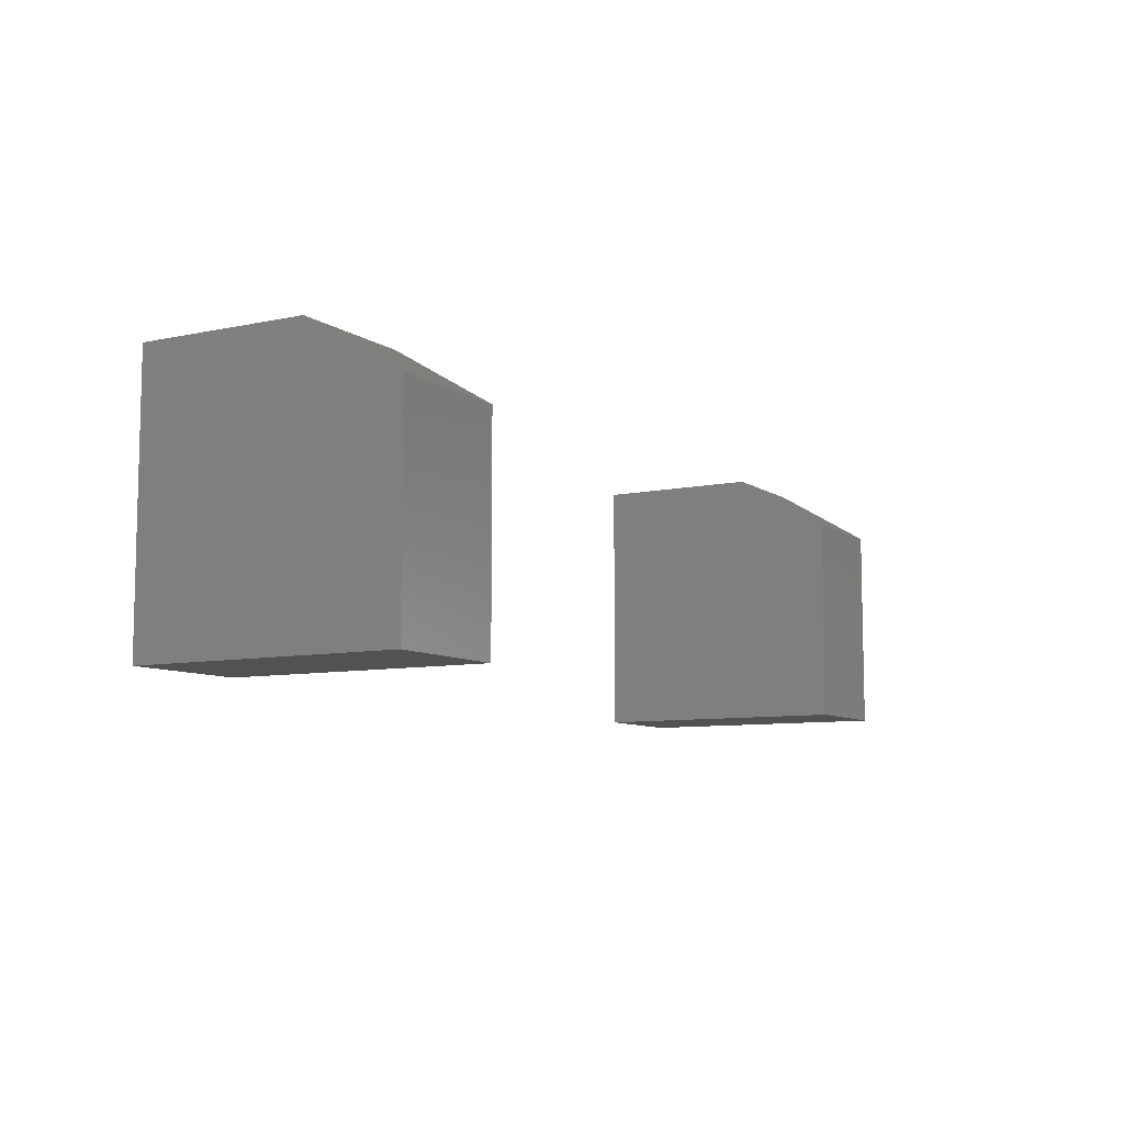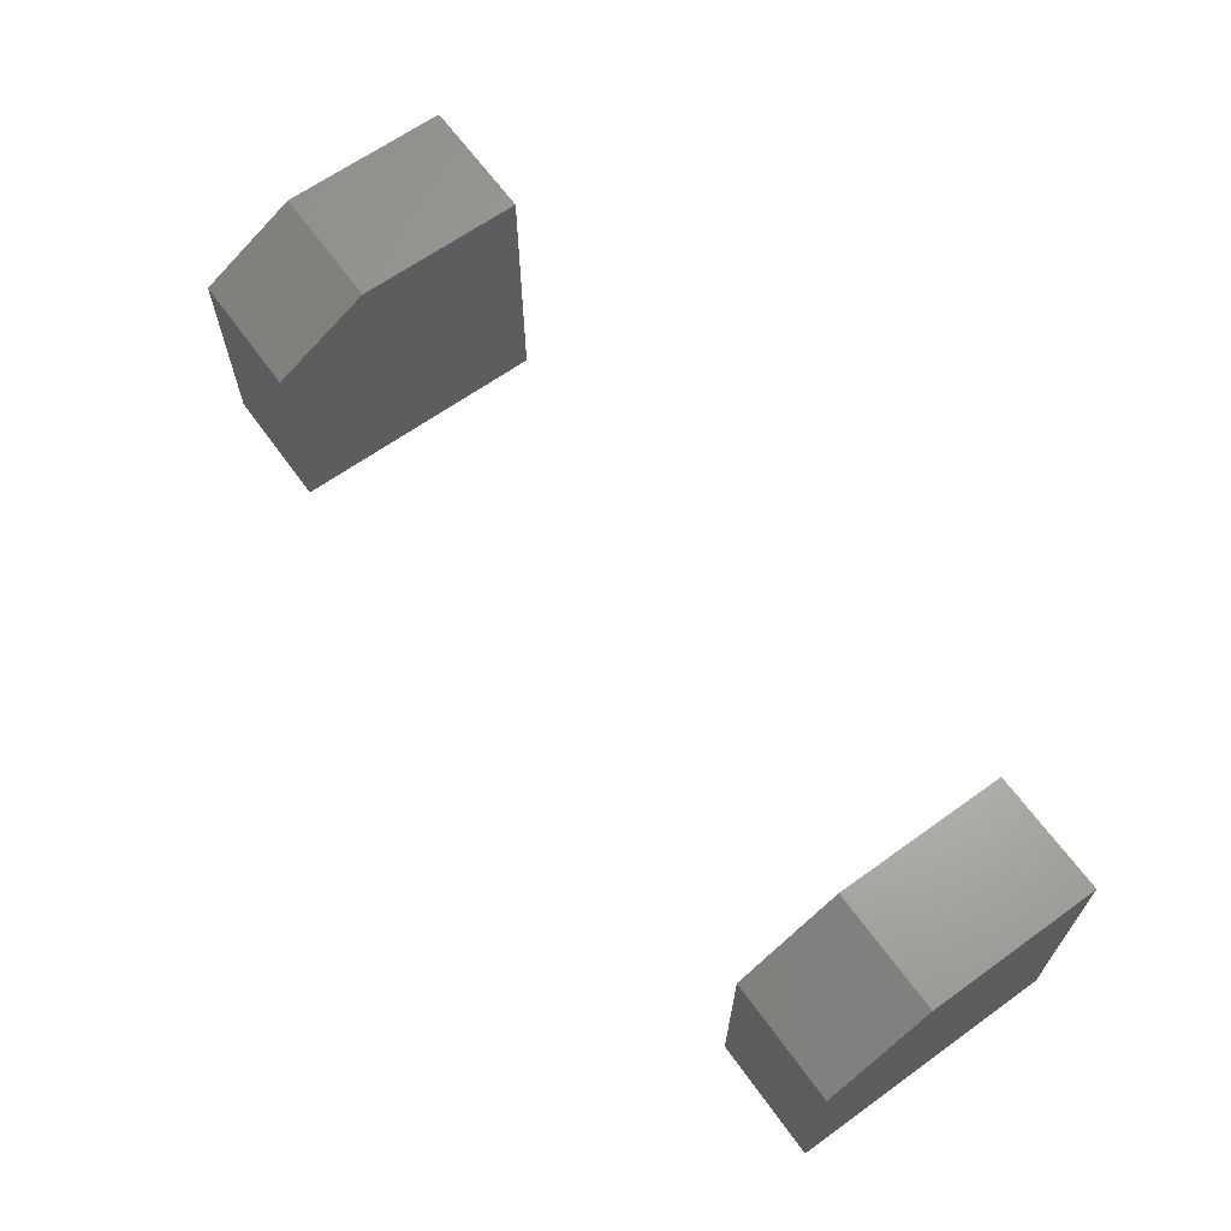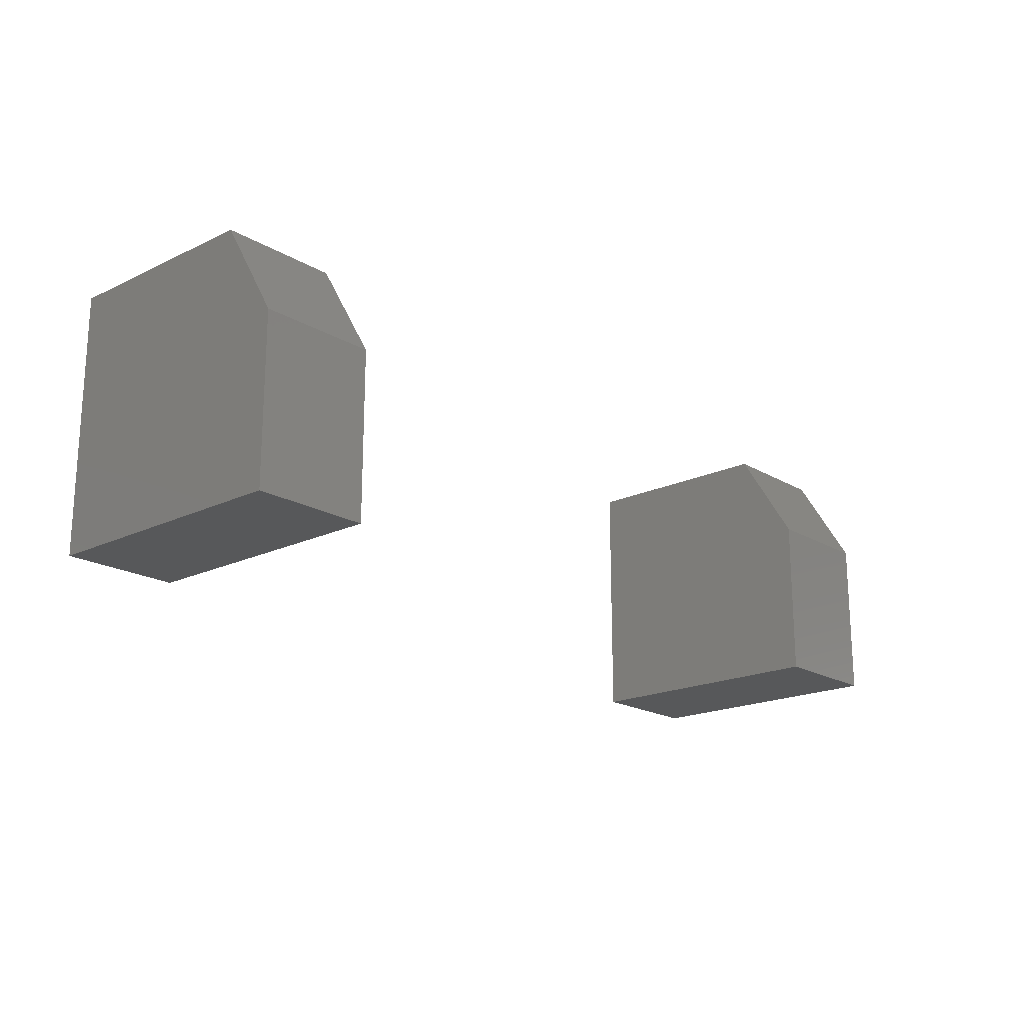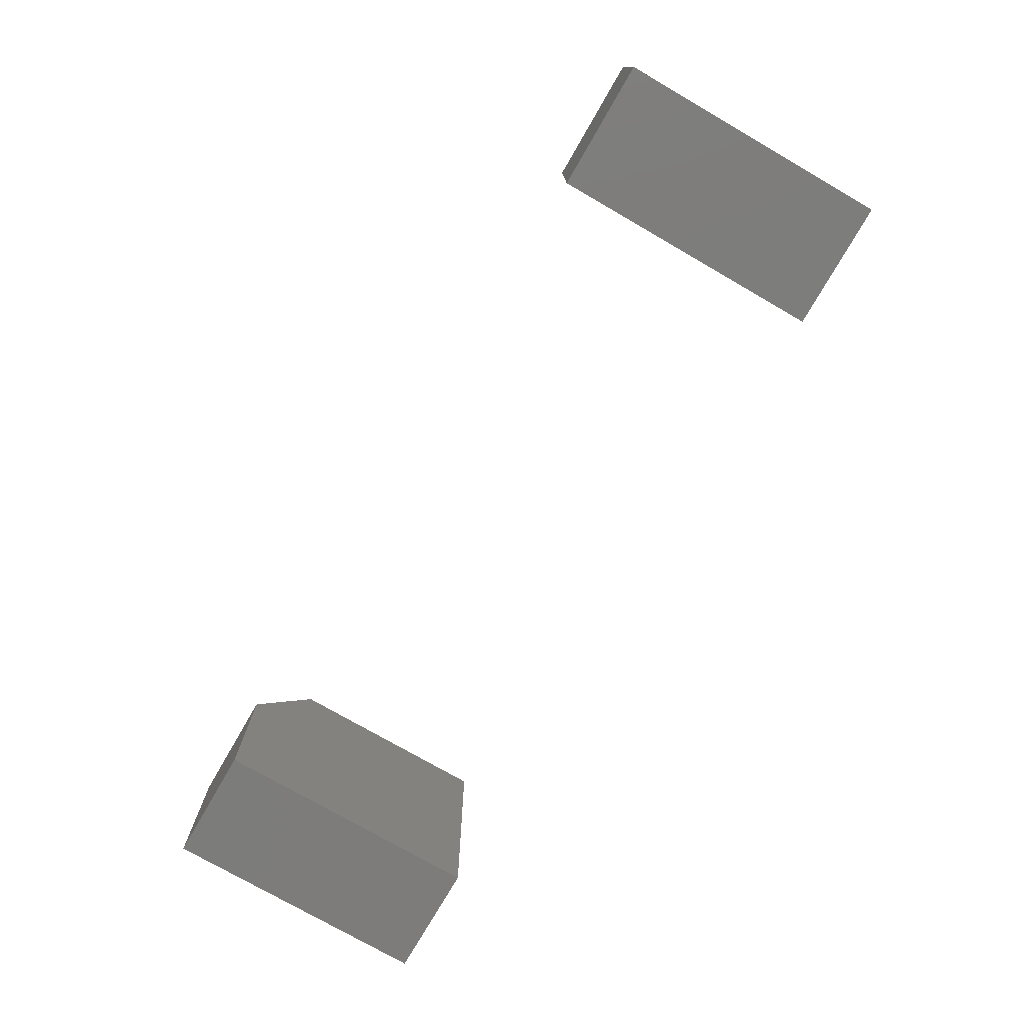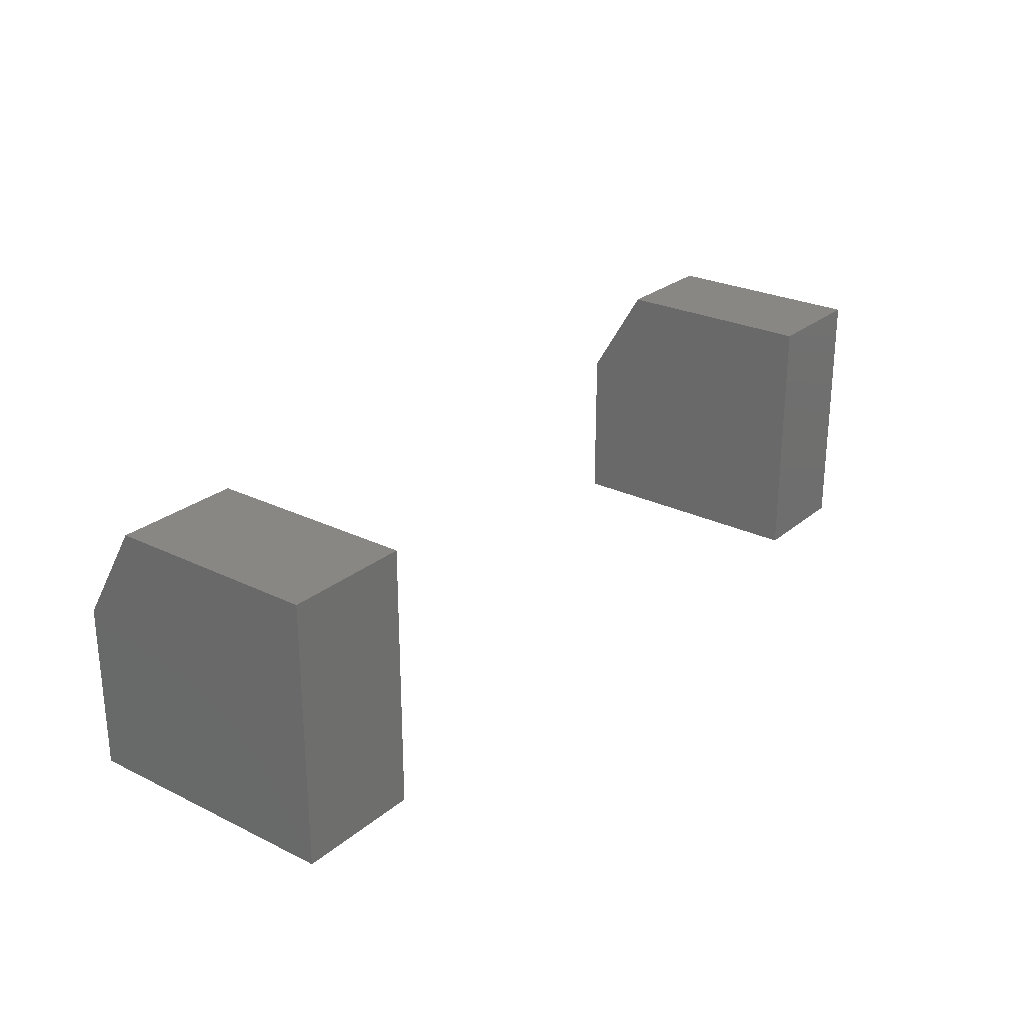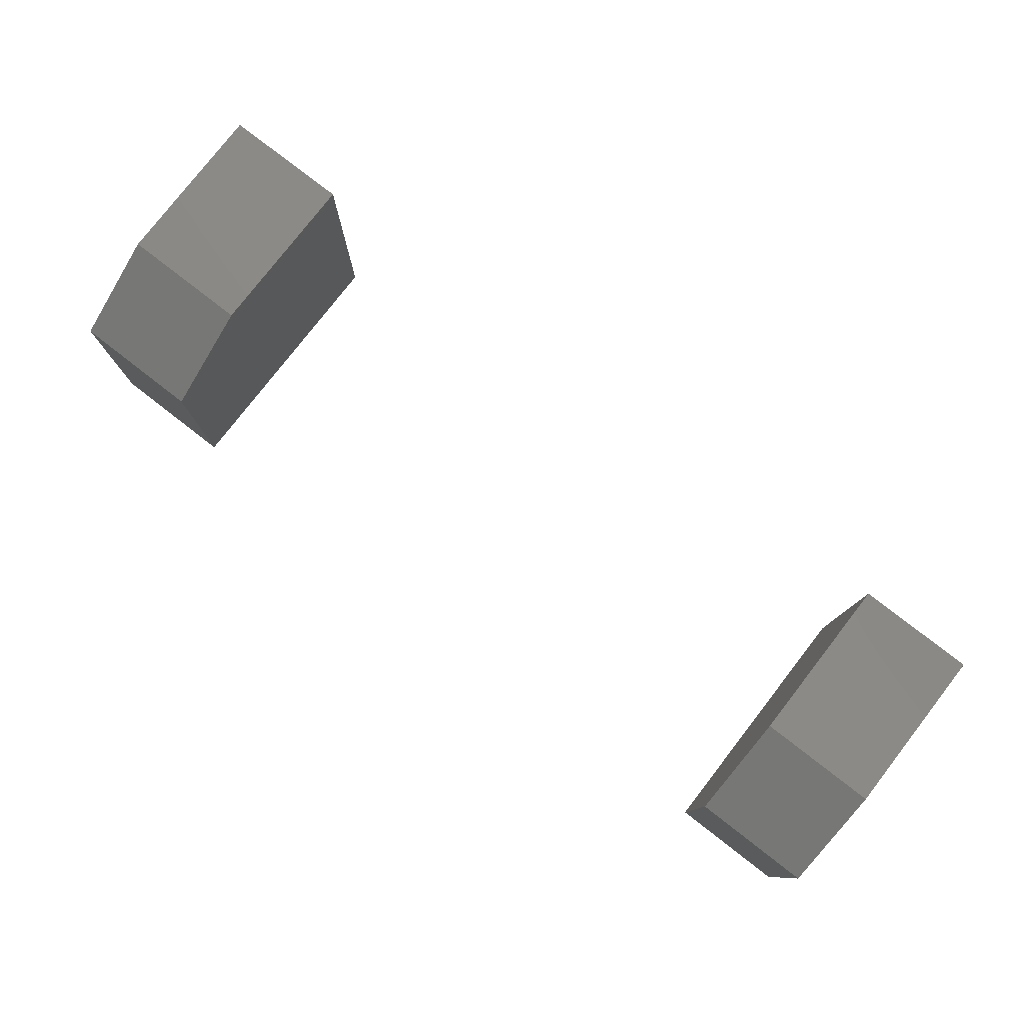
<metadata>
{"format":"stl","ext":"stl","renderer":"f3d","projection":"perspective","resolution":1024,"background":"white","views":[{"elev":-8.4,"azim":120.2,"up":"+Z"},{"elev":65.1,"azim":-125.8,"up":"+Z"},{"elev":-19.1,"azim":-48.1,"up":"+Y"},{"elev":-75.9,"azim":60.0,"up":"+Y"},{"elev":25.8,"azim":127.8,"up":"+Y"},{"elev":78.9,"azim":-142.2,"up":"+Z"}]}
</metadata>
<code>
# stl→obj: 20 verts, 32 faces
v 0.09375 -0.04564 0.05633
v 0.09375 -0.04564 -0.1608
v 0.09375 0.08882 0.05633
v 0.09375 0.1669 -0.1608
v 0.09375 0.1669 0.009457
v 0.6484 -0.04564 -0.1608
v 0.6484 -0.04564 0.05633
v 0.6484 0.1669 -0.1608
v 0.6484 0.08882 0.05633
v 0.6484 0.1669 0.009457
v 0.75 -0.04564 -0.1608
v 0.75 0.1669 -0.1608
v -4.519e-18 -0.04564 -0.1608
v -4.519e-18 0.1669 -0.1608
v 0.75 -0.04564 0.05633
v -1.657e-17 -0.04564 0.05633
v 0.75 0.1669 0.009457
v -1.397e-17 0.1669 0.009457
v -1.657e-17 0.08882 0.05633
v 0.75 0.08882 0.05633
f 1 2 3
f 3 2 4
f 3 4 5
f 6 7 8
f 8 7 9
f 8 9 10
f 6 8 11
f 11 8 12
f 13 14 2
f 2 14 4
f 7 6 15
f 15 6 11
f 16 13 1
f 1 13 2
f 8 10 12
f 12 10 17
f 14 18 4
f 4 18 5
f 19 16 3
f 3 16 1
f 9 7 20
f 20 7 15
f 17 10 20
f 20 10 9
f 5 18 3
f 3 18 19
f 11 12 15
f 15 12 17
f 15 17 20
f 19 18 16
f 16 18 14
f 16 14 13

</code>
